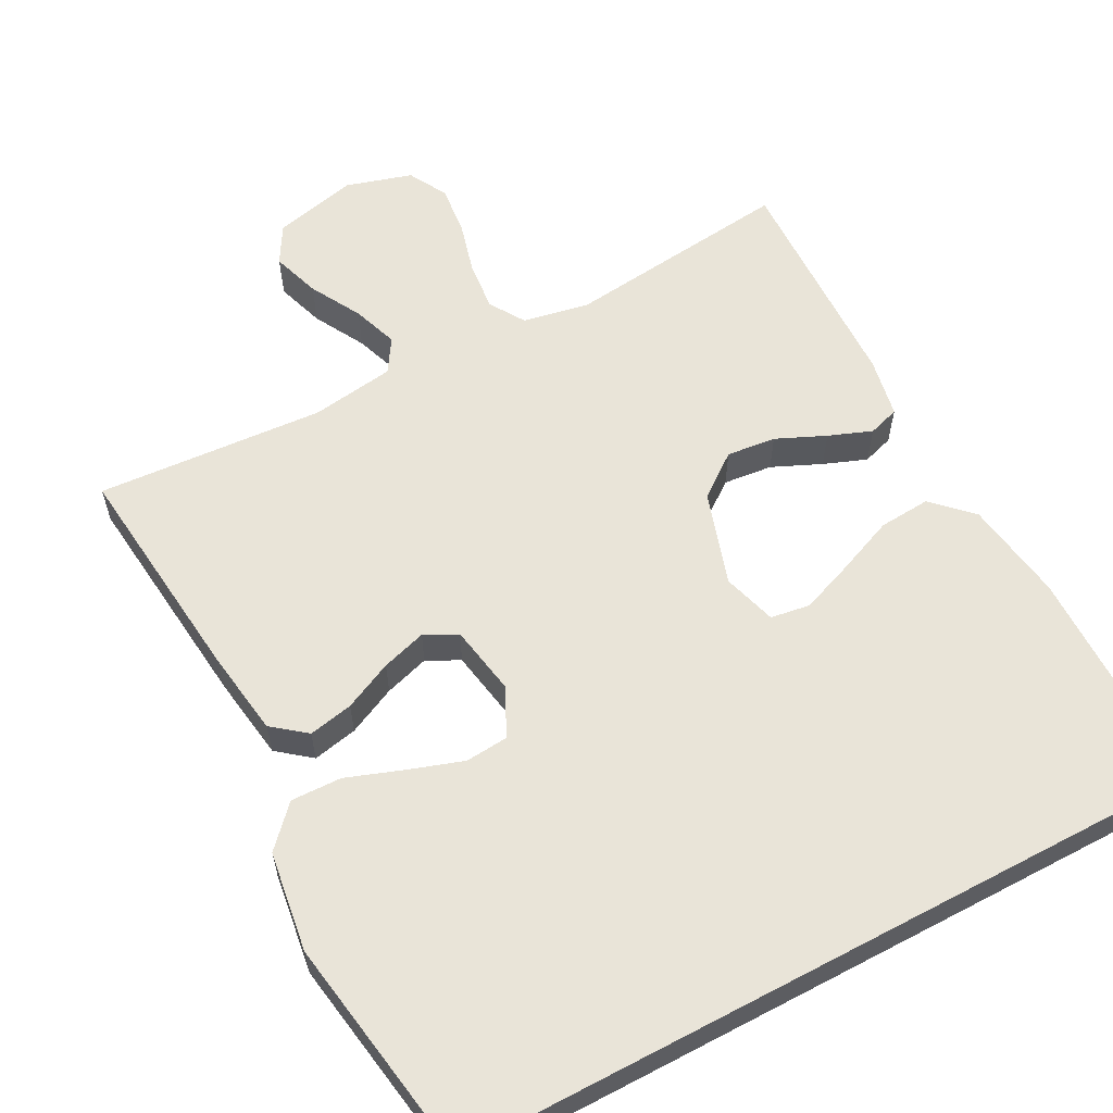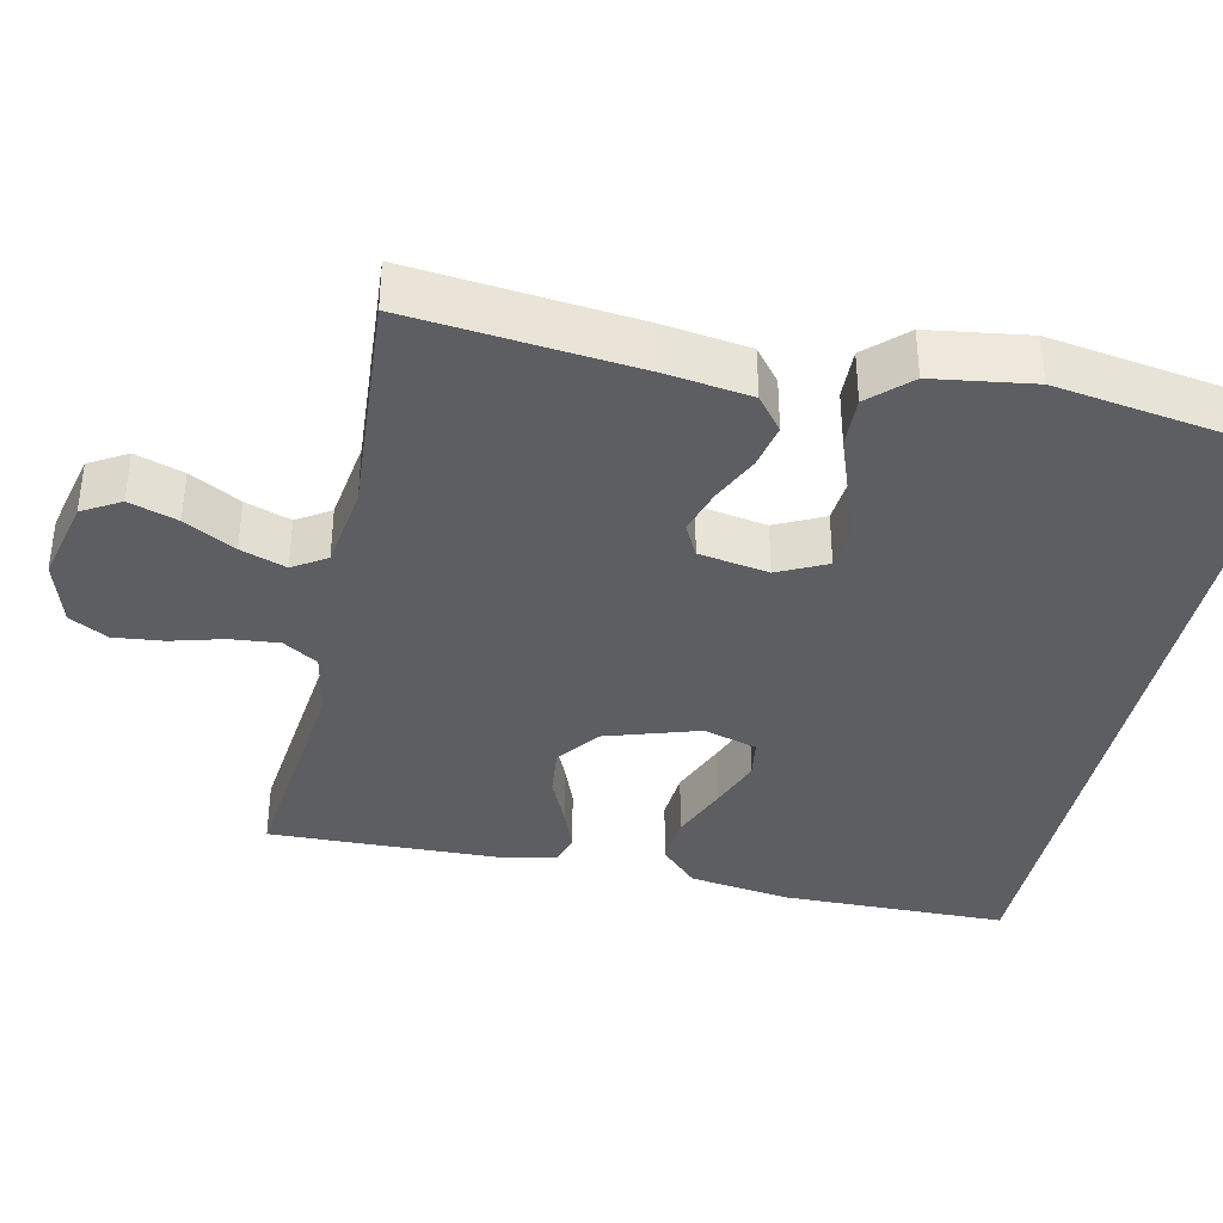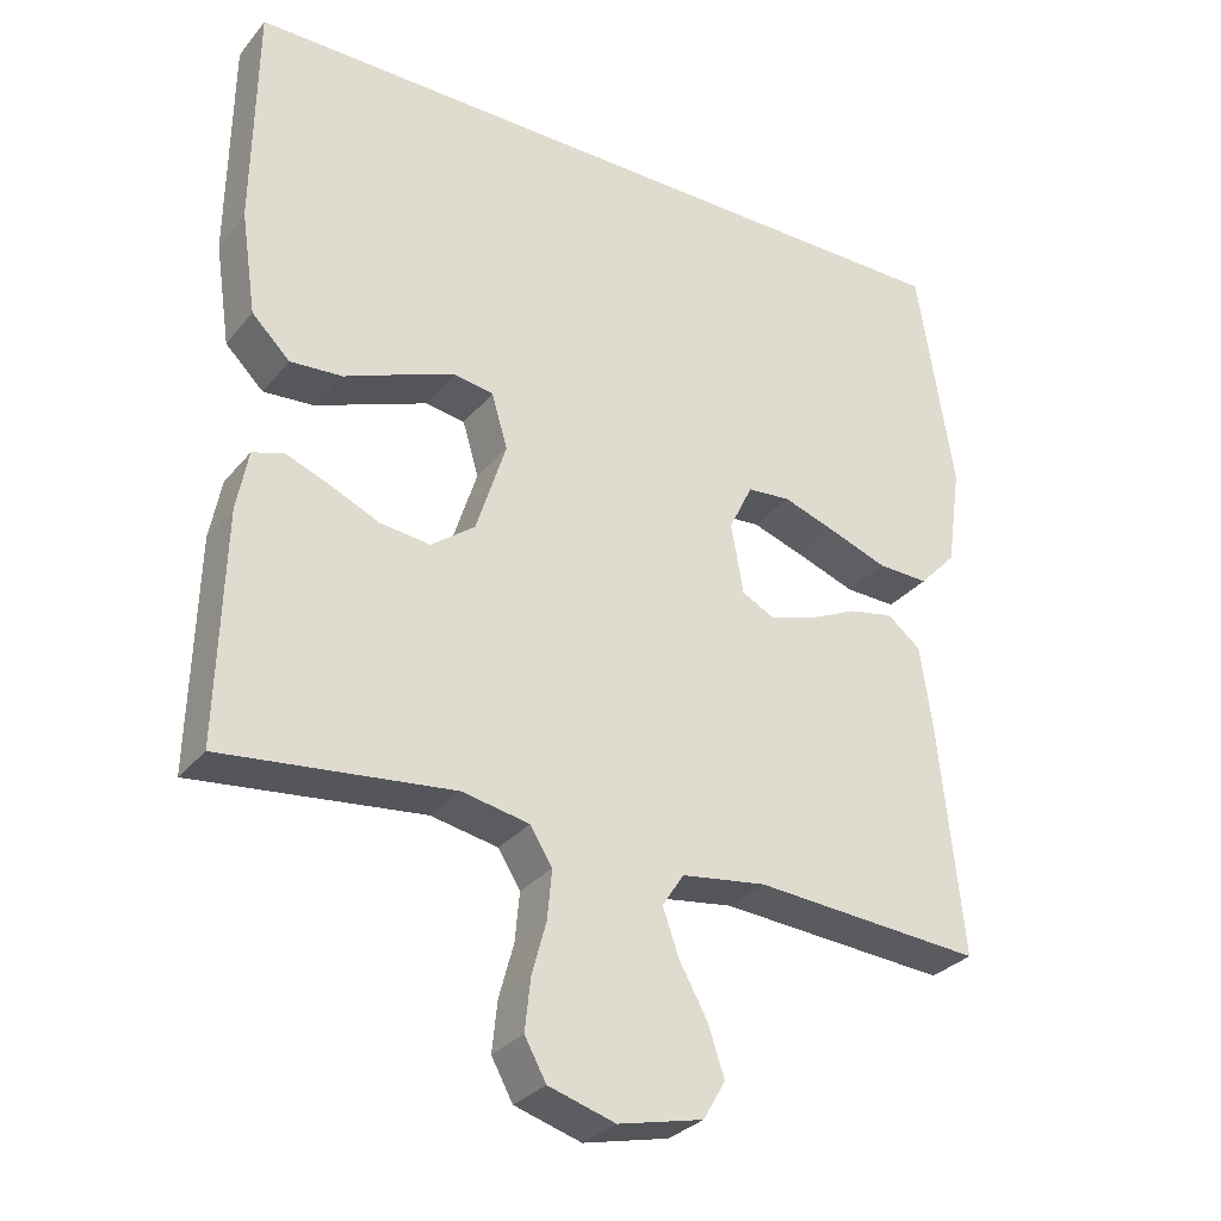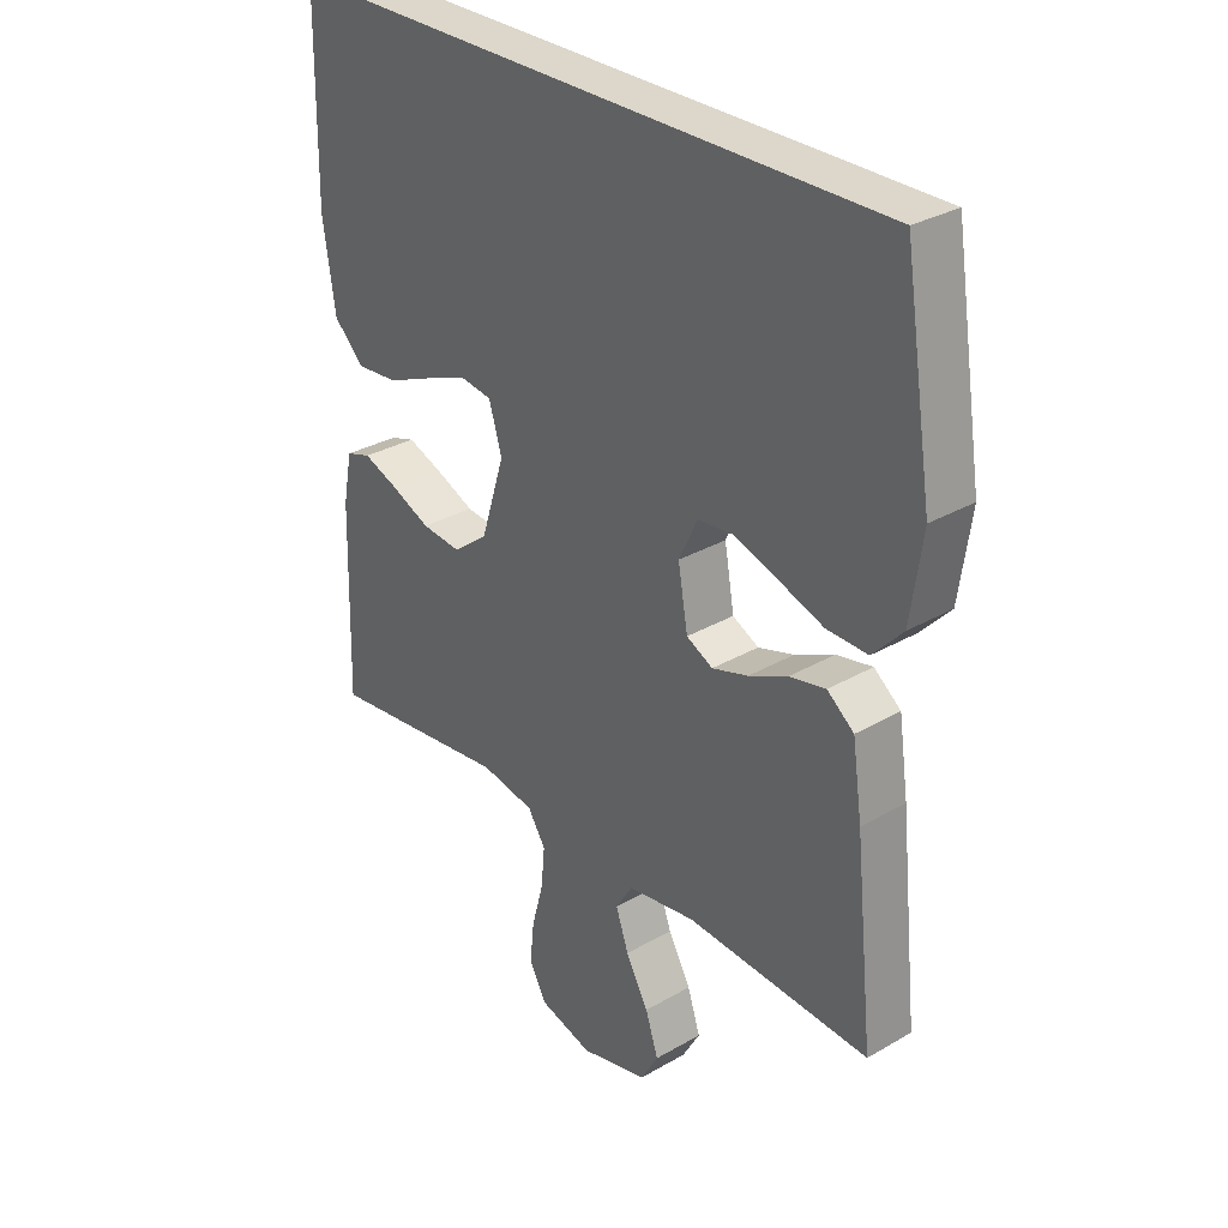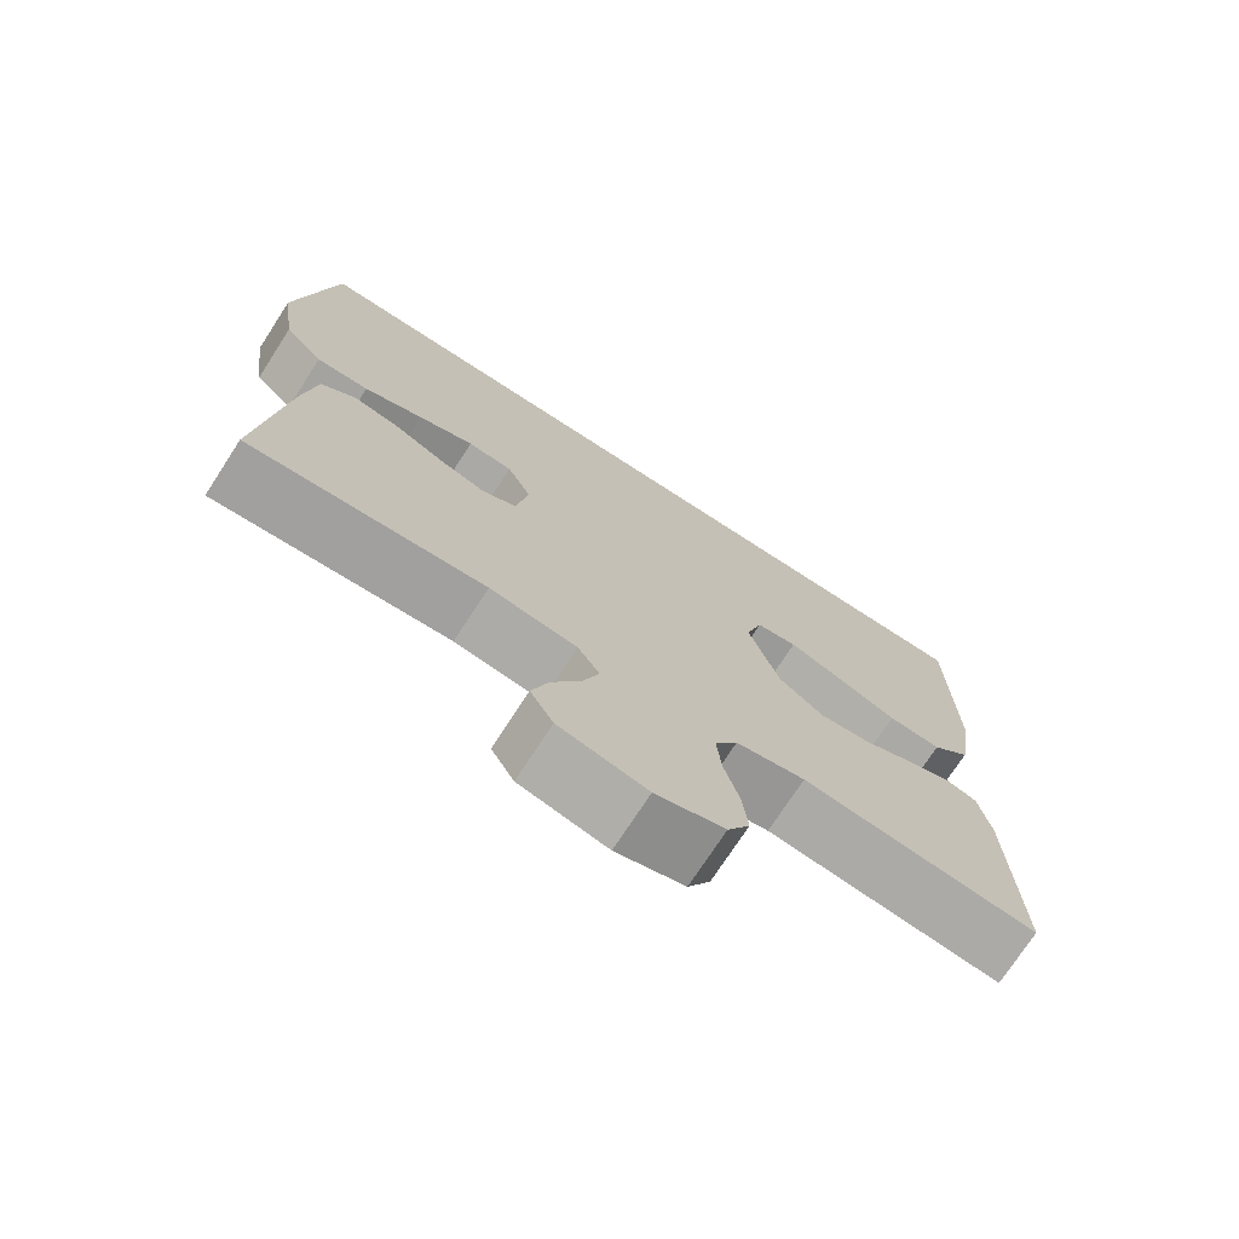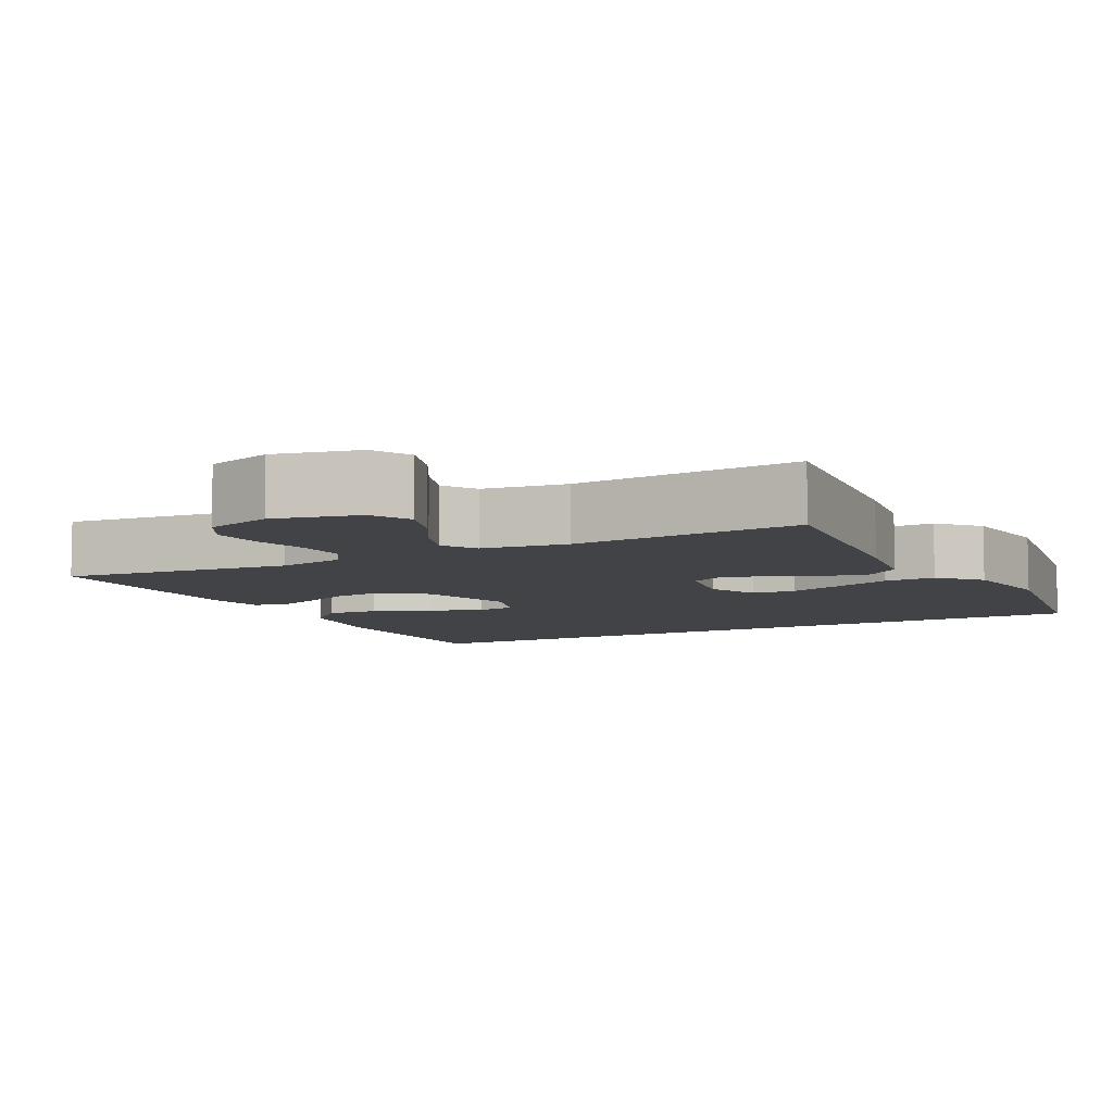
<metadata>
{"format":"obj","ext":"obj","renderer":"f3d","projection":"perspective","resolution":1024,"background":"white","views":[{"elev":59.8,"azim":-28.0,"up":"+Y"},{"elev":-37.5,"azim":-102.2,"up":"+Y"},{"elev":-30.6,"azim":148.0,"up":"+Z"},{"elev":30.5,"azim":-129.9,"up":"+Z"},{"elev":-73.6,"azim":-33.0,"up":"+Z"},{"elev":-7.5,"azim":-152.7,"up":"+Y"}]}
</metadata>
<code>
v 0.5 0.07 -0.5
v 0.2 0.07 -0.466
v 0.112 0.07 -0.483
v 0.083 0.07 -0.529
v 0.089 0.07 -0.593
v 0.108 0.07 -0.663
v 0.115 0.07 -0.729
v 0.087 0.07 -0.78
v 0 0.07 -0.806
v -0.111 0.07 -0.78
v -0.14 0.07 -0.73
v -0.119 0.07 -0.666
v -0.082 0.07 -0.599
v -0.061 0.07 -0.539
v -0.089 0.07 -0.495
v -0.2 0.07 -0.479
v -0.5 0.07 -0.5
v -0.469 0.07 -0.2
v -0.453 0.07 -0.089
v -0.409 0.07 -0.054
v -0.35 0.07 -0.066
v -0.286 0.07 -0.096
v -0.227 0.07 -0.114
v -0.184 0.07 -0.092
v -0.168 0.07 0
v -0.199 0.07 0.064
v -0.256 0.07 0.069
v -0.327 0.07 0.045
v -0.402 0.07 0.018
v -0.469 0.07 0.016
v -0.518 0.07 0.068
v -0.537 0.07 0.2
v -0.49 0.07 0.5
v 0.505 0.07 0.5
v 0.509 0.07 0.2
v 0.489 0.07 0.066
v 0.439 0.07 0.017
v 0.371 0.07 0.022
v 0.295 0.07 0.053
v 0.226 0.07 0.079
v 0.174 0.07 0.071
v 0.153 0.07 0
v 0.192 0.07 -0.123
v 0.249 0.07 -0.166
v 0.314 0.07 -0.159
v 0.379 0.07 -0.13
v 0.436 0.07 -0.108
v 0.477 0.07 -0.121
v 0.492 0.07 -0.2
v 0.5 0 -0.5
v 0.2 0 -0.466
v 0.112 0 -0.483
v 0.083 0 -0.529
v 0.089 0 -0.593
v 0.108 0 -0.663
v 0.115 0 -0.729
v 0.087 0 -0.78
v 0 0 -0.806
v -0.111 0 -0.78
v -0.14 0 -0.73
v -0.119 0 -0.666
v -0.082 0 -0.599
v -0.061 0 -0.539
v -0.089 0 -0.495
v -0.2 0 -0.479
v -0.5 0 -0.5
v -0.469 0 -0.2
v -0.453 0 -0.089
v -0.409 0 -0.054
v -0.35 0 -0.066
v -0.286 0 -0.096
v -0.227 0 -0.114
v -0.184 0 -0.092
v -0.168 0 0
v -0.199 0 0.064
v -0.256 0 0.069
v -0.327 0 0.045
v -0.402 0 0.018
v -0.469 0 0.016
v -0.518 0 0.068
v -0.537 0 0.2
v -0.49 0 0.5
v 0.505 0 0.5
v 0.509 0 0.2
v 0.489 0 0.066
v 0.439 0 0.017
v 0.371 0 0.022
v 0.295 0 0.053
v 0.226 0 0.079
v 0.174 0 0.071
v 0.153 0 0
v 0.192 0 -0.123
v 0.249 0 -0.166
v 0.314 0 -0.159
v 0.379 0 -0.13
v 0.436 0 -0.108
v 0.477 0 -0.121
v 0.492 0 -0.2
f 49 1 2
f 48 49 2
f 47 48 2
f 46 47 2
f 45 46 2
f 44 45 2 3
f 43 44 3 4
f 42 43 4
f 37 38 39
f 36 37 39
f 35 36 39
f 34 35 39
f 33 34 39
f 33 39 40
f 31 32 33
f 30 31 33
f 29 30 33
f 28 29 33
f 27 28 33
f 33 40 41
f 27 33 41
f 26 27 41
f 20 21 22
f 19 20 22
f 18 19 22
f 17 18 22
f 16 17 22
f 15 16 22 23
f 14 15 23 24
f 11 12 13
f 10 11 13
f 9 10 13
f 8 9 13
f 7 8 13
f 6 7 13
f 5 6 13
f 4 5 13 14
f 14 24 25
f 4 14 25
f 42 4 25
f 25 26 41 42
f 51 50 98
f 51 98 97
f 51 97 96
f 51 96 95
f 51 95 94
f 52 51 94 93
f 53 52 93 92
f 53 92 91
f 88 87 86
f 88 86 85
f 88 85 84
f 88 84 83
f 88 83 82
f 89 88 82
f 82 81 80
f 82 80 79
f 82 79 78
f 82 78 77
f 82 77 76
f 90 89 82
f 90 82 76
f 90 76 75
f 71 70 69
f 71 69 68
f 71 68 67
f 71 67 66
f 71 66 65
f 72 71 65 64
f 73 72 64 63
f 62 61 60
f 62 60 59
f 62 59 58
f 62 58 57
f 62 57 56
f 62 56 55
f 62 55 54
f 63 62 54 53
f 74 73 63
f 74 63 53
f 74 53 91
f 91 90 75 74
f 1 50 51 2
f 2 51 52 3
f 3 52 53 4
f 4 53 54 5
f 5 54 55 6
f 6 55 56 7
f 7 56 57 8
f 8 57 58 9
f 9 58 59 10
f 10 59 60 11
f 11 60 61 12
f 12 61 62 13
f 13 62 63 14
f 14 63 64 15
f 15 64 65 16
f 16 65 66 17
f 17 66 67 18
f 18 67 68 19
f 19 68 69 20
f 20 69 70 21
f 21 70 71 22
f 22 71 72 23
f 23 72 73 24
f 24 73 74 25
f 25 74 75 26
f 26 75 76 27
f 27 76 77 28
f 28 77 78 29
f 29 78 79 30
f 30 79 80 31
f 31 80 81 32
f 32 81 82 33
f 33 82 83 34
f 34 83 84 35
f 35 84 85 36
f 36 85 86 37
f 37 86 87 38
f 38 87 88 39
f 39 88 89 40
f 40 89 90 41
f 41 90 91 42
f 42 91 92 43
f 43 92 93 44
f 44 93 94 45
f 45 94 95 46
f 46 95 96 47
f 47 96 97 48
f 48 97 98 49
f 49 98 50 1

</code>
